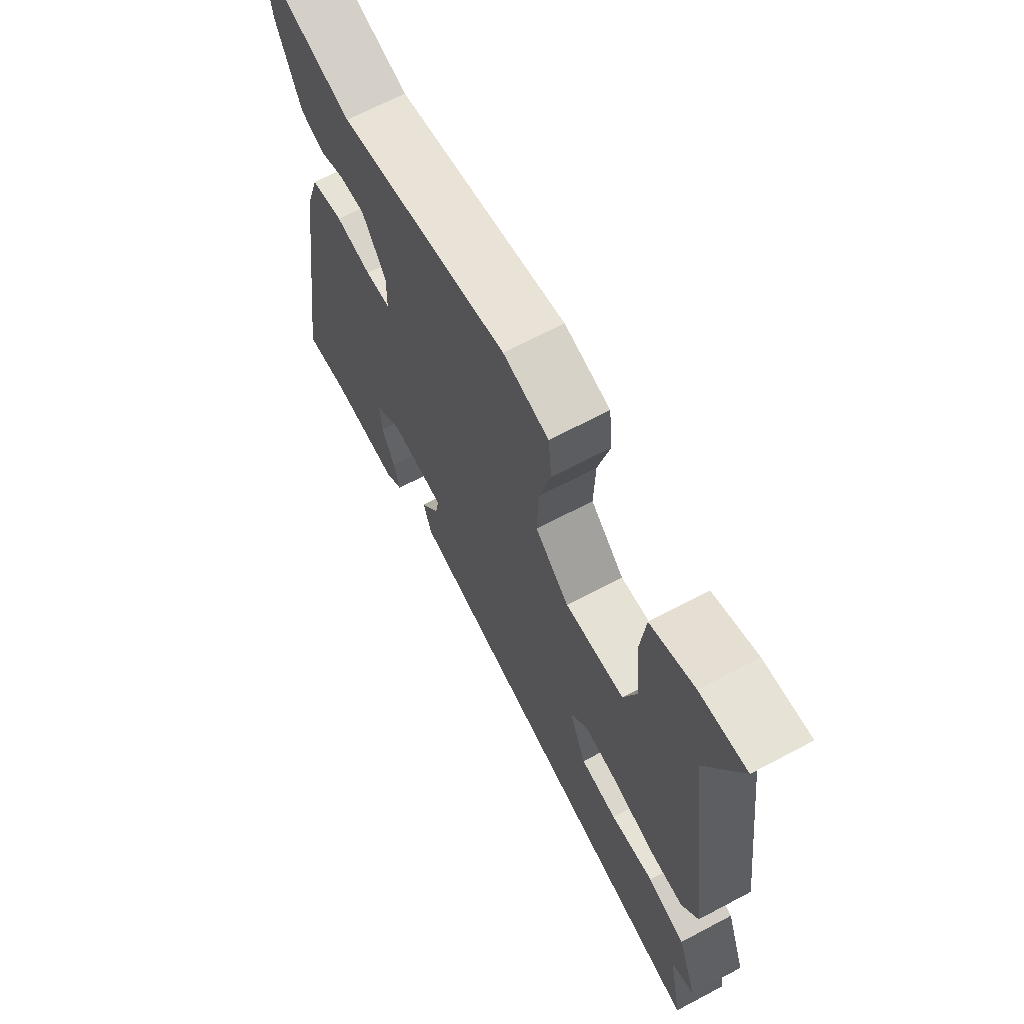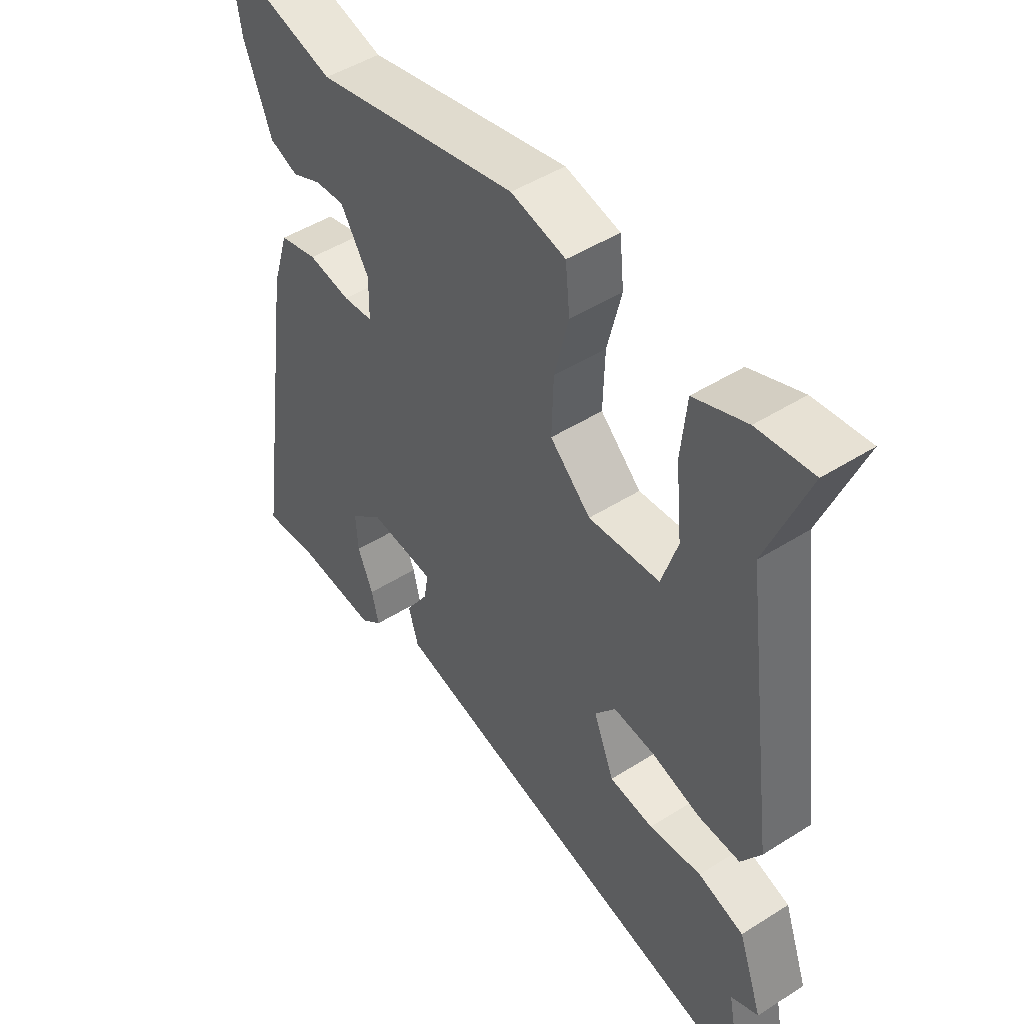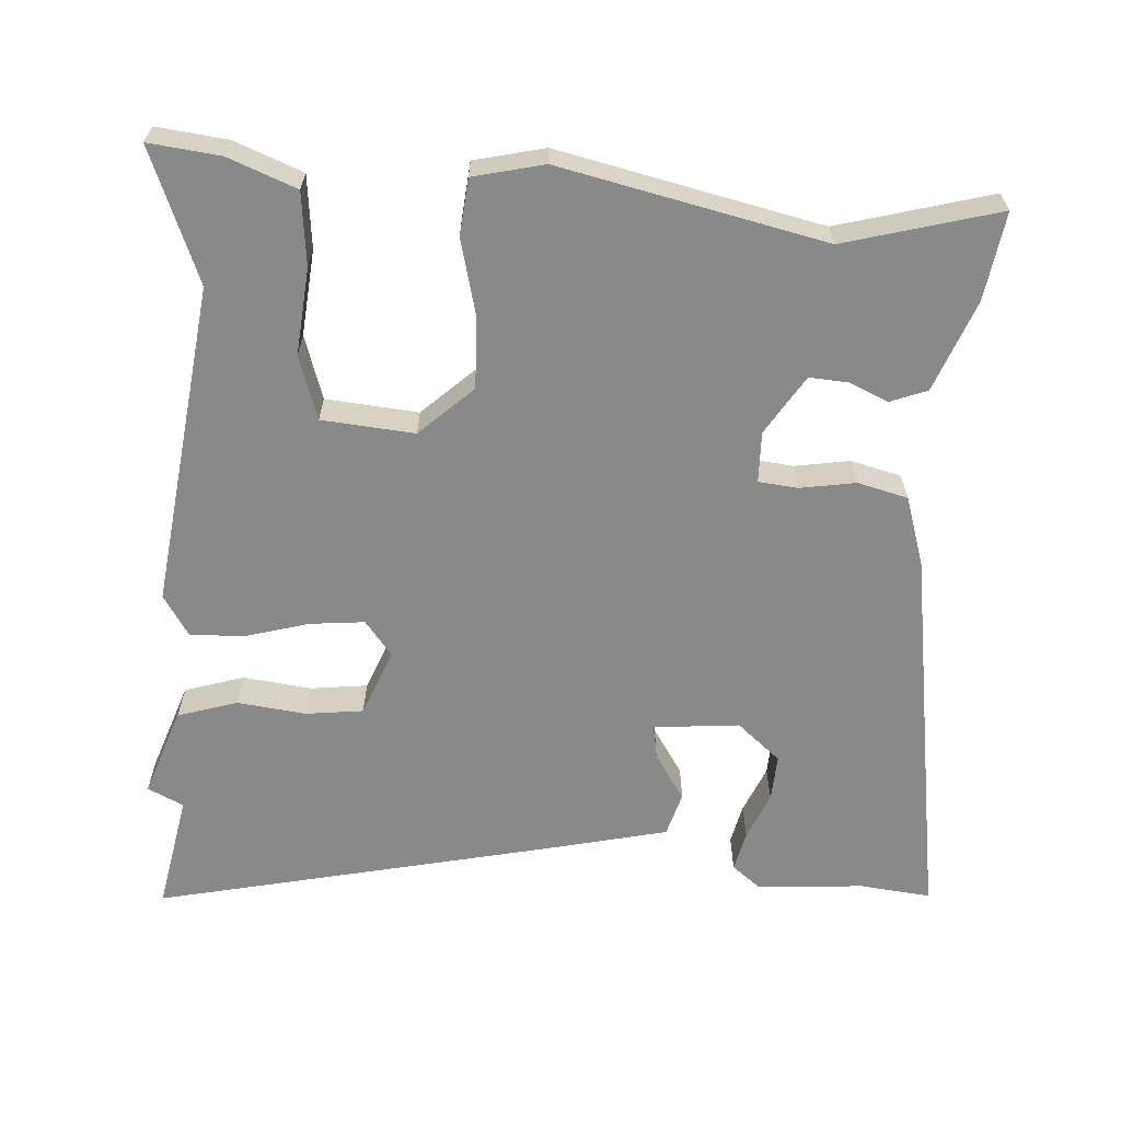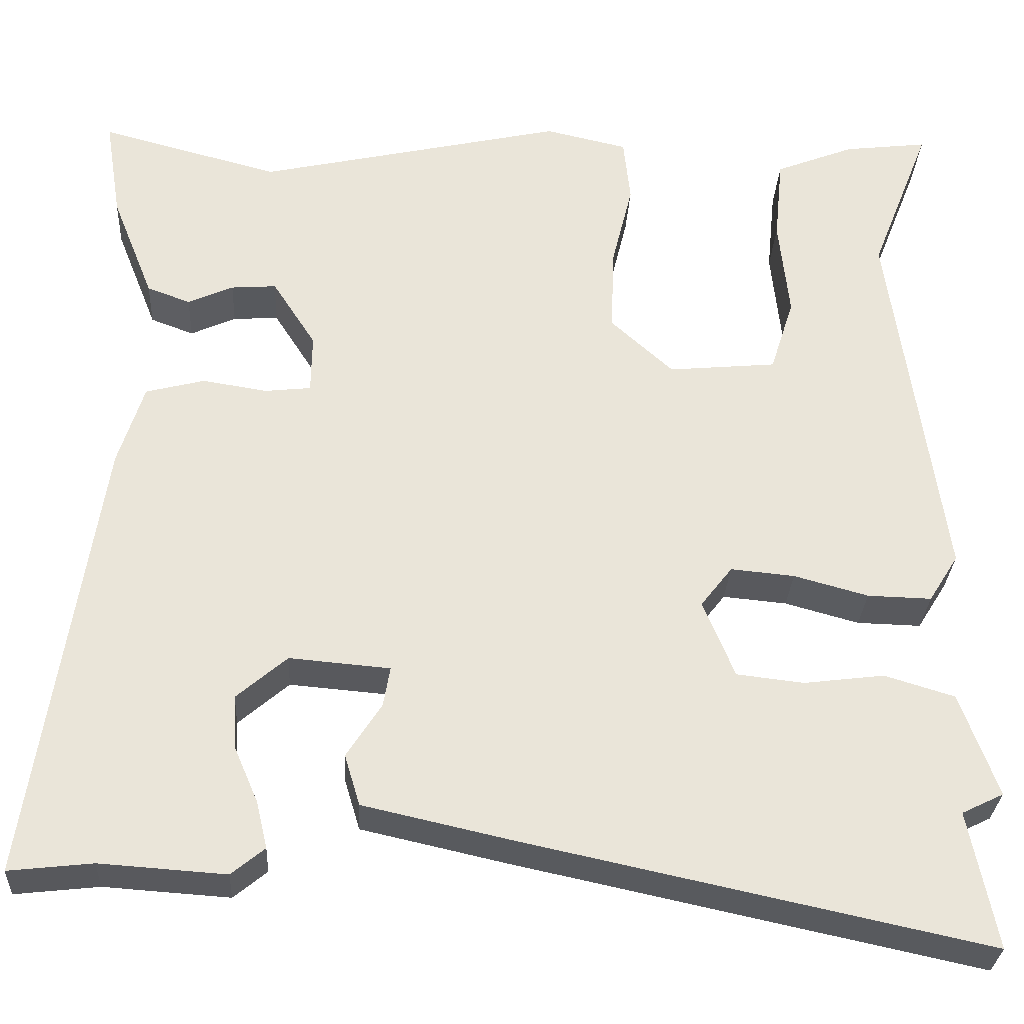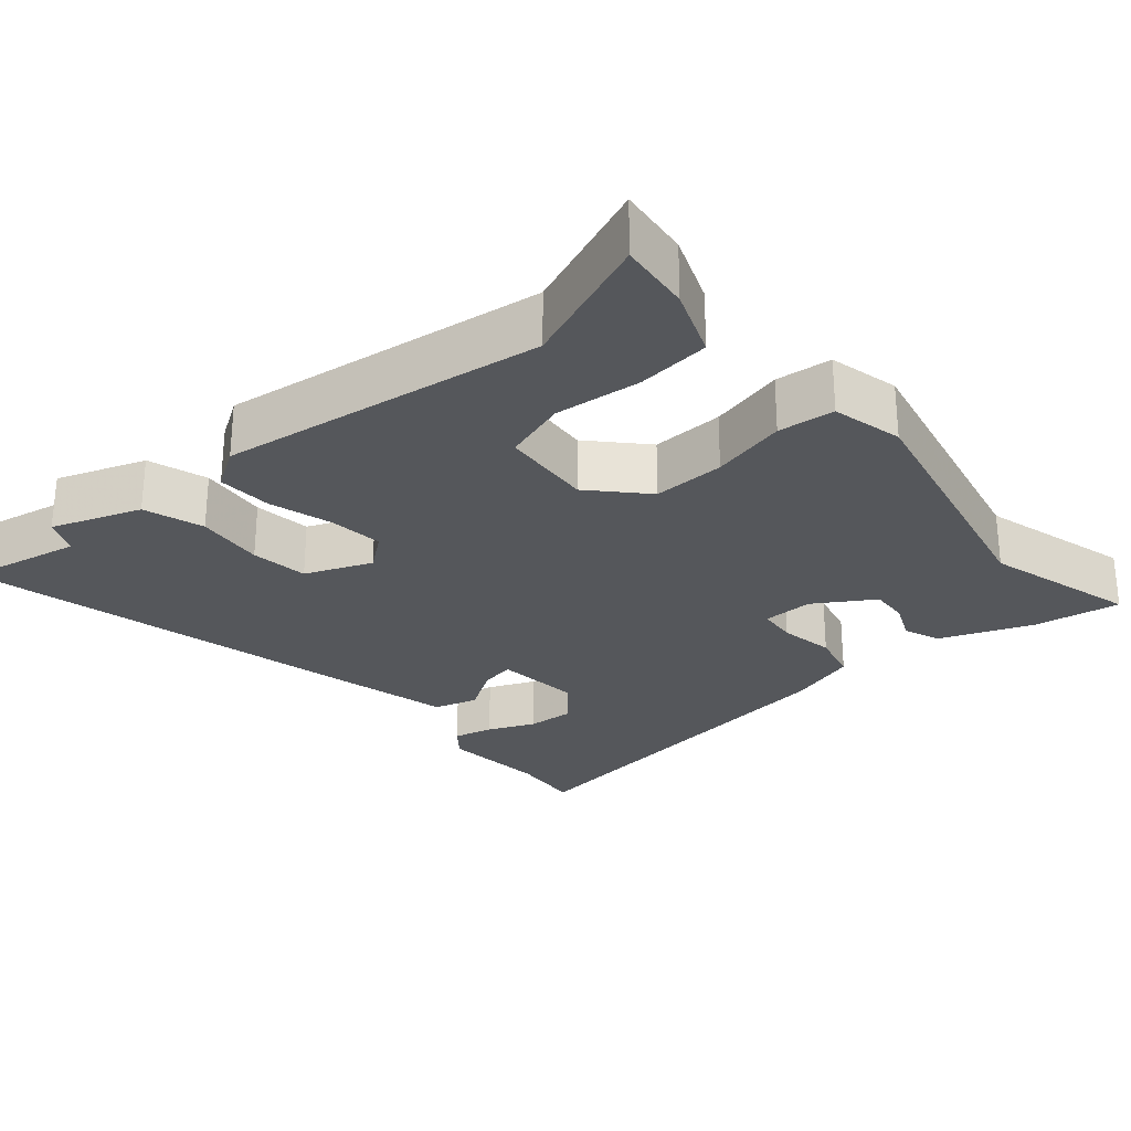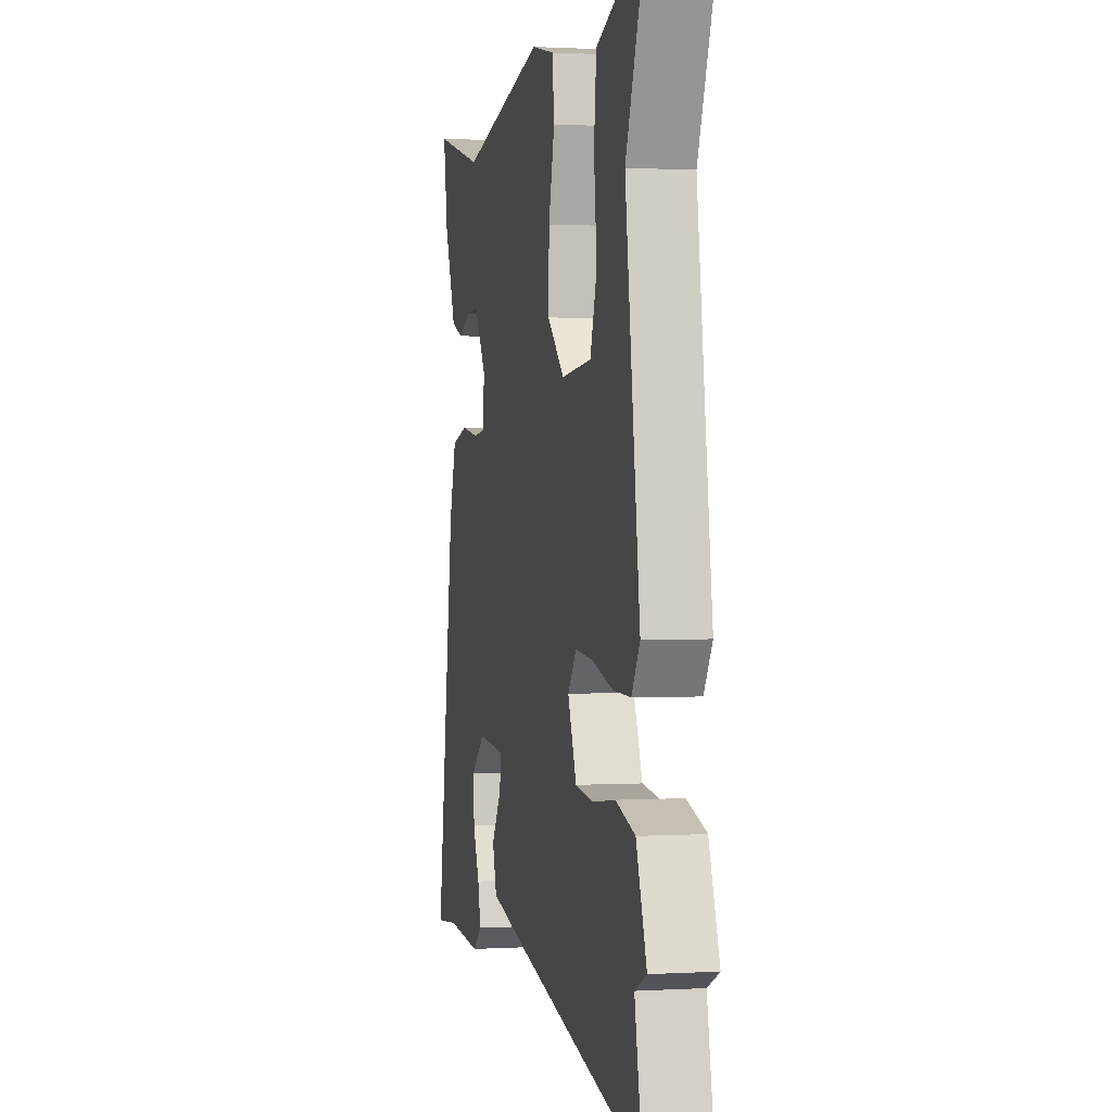
<metadata>
{"format":"obj","ext":"obj","renderer":"f3d","projection":"perspective","resolution":1024,"background":"white","views":[{"elev":67.6,"azim":-117.9,"up":"+Z"},{"elev":47.9,"azim":-125.4,"up":"+Z"},{"elev":-63.3,"azim":-3.3,"up":"+Y"},{"elev":-29.9,"azim":176.9,"up":"+Z"},{"elev":-26.9,"azim":-49.0,"up":"+Y"},{"elev":1.1,"azim":-102.2,"up":"+Z"}]}
</metadata>
<code>
v 0.34 0.07 0.458
v 0.551 0.07 0.514
v 0.532 0.07 0.394
v 0.483 0.07 0.27
v 0.432 0.07 0.251
v 0.379 0.07 0.275
v 0.326 0.07 0.279
v 0.275 0.07 0.199
v 0.276 0.07 0.129
v 0.33 0.07 0.123
v 0.406 0.07 0.135
v 0.475 0.07 0.117
v 0.505 0.07 0.021
v 0.584 0.07 -0.509
v 0.486 0.07 -0.498
v 0.339 0.07 -0.508
v 0.3 0.07 -0.476
v 0.313 0.07 -0.421
v 0.341 0.07 -0.356
v 0.345 0.07 -0.292
v 0.286 0.07 -0.241
v 0.168 0.07 -0.251
v 0.176 0.07 -0.298
v 0.217 0.07 -0.362
v 0.199 0.07 -0.422
v 0.03 0.07 -0.46
v -0.515 0.07 -0.577
v -0.483 0.07 -0.416
v -0.532 0.07 -0.392
v -0.488 0.07 -0.27
v -0.406 0.07 -0.245
v -0.312 0.07 -0.257
v -0.233 0.07 -0.248
v -0.196 0.07 -0.157
v -0.233 0.07 -0.109
v -0.308 0.07 -0.116
v -0.395 0.07 -0.14
v -0.47 0.07 -0.142
v -0.505 0.07 -0.086
v -0.444 0.07 0.357
v -0.515 0.07 0.539
v -0.417 0.07 0.527
v -0.324 0.07 0.49
v -0.314 0.07 0.39
v -0.326 0.07 0.272
v -0.298 0.07 0.184
v -0.171 0.07 0.172
v -0.098 0.07 0.239
v -0.101 0.07 0.338
v -0.126 0.07 0.441
v -0.118 0.07 0.518
v -0.021 0.07 0.54
v 0.34 0 0.458
v 0.551 0 0.514
v 0.532 0 0.394
v 0.483 0 0.27
v 0.432 0 0.251
v 0.379 0 0.275
v 0.326 0 0.279
v 0.275 0 0.199
v 0.276 0 0.129
v 0.33 0 0.123
v 0.406 0 0.135
v 0.475 0 0.117
v 0.505 0 0.021
v 0.584 0 -0.509
v 0.486 0 -0.498
v 0.339 0 -0.508
v 0.3 0 -0.476
v 0.313 0 -0.421
v 0.341 0 -0.356
v 0.345 0 -0.292
v 0.286 0 -0.241
v 0.168 0 -0.251
v 0.176 0 -0.298
v 0.217 0 -0.362
v 0.199 0 -0.422
v 0.03 0 -0.46
v -0.515 0 -0.577
v -0.483 0 -0.416
v -0.532 0 -0.392
v -0.488 0 -0.27
v -0.406 0 -0.245
v -0.312 0 -0.257
v -0.233 0 -0.248
v -0.196 0 -0.157
v -0.233 0 -0.109
v -0.308 0 -0.116
v -0.395 0 -0.14
v -0.47 0 -0.142
v -0.505 0 -0.086
v -0.444 0 0.357
v -0.515 0 0.539
v -0.417 0 0.527
v -0.324 0 0.49
v -0.314 0 0.39
v -0.326 0 0.272
v -0.298 0 0.184
v -0.171 0 0.172
v -0.098 0 0.239
v -0.101 0 0.338
v -0.126 0 0.441
v -0.118 0 0.518
v -0.021 0 0.54
f 51 52 1
f 50 51 1
f 49 50 1
f 1 2 3
f 49 1 3
f 48 49 3
f 47 48 3
f 43 44 45
f 42 43 45
f 41 42 45
f 40 41 45
f 40 45 46
f 39 40 46
f 38 39 46
f 37 38 46
f 36 37 46
f 35 36 46 47
f 30 31 32
f 29 30 32
f 28 29 32
f 28 32 33
f 27 28 33
f 26 27 33
f 25 26 33
f 24 25 33
f 23 24 33
f 22 23 33 34
f 17 18 19
f 16 17 19
f 15 16 19
f 15 19 20
f 14 15 20
f 13 14 20
f 12 13 20
f 11 12 20
f 10 11 20
f 9 10 20 21
f 3 4 5 6
f 3 6 7
f 47 3 7
f 34 35 47
f 22 34 47
f 21 22 47
f 9 21 47
f 8 9 47
f 7 8 47
f 53 104 103
f 53 103 102
f 53 102 101
f 55 54 53
f 55 53 101
f 55 101 100
f 55 100 99
f 97 96 95
f 97 95 94
f 97 94 93
f 97 93 92
f 98 97 92
f 98 92 91
f 98 91 90
f 98 90 89
f 98 89 88
f 99 98 88 87
f 84 83 82
f 84 82 81
f 84 81 80
f 85 84 80
f 85 80 79
f 85 79 78
f 85 78 77
f 85 77 76
f 85 76 75
f 86 85 75 74
f 71 70 69
f 71 69 68
f 71 68 67
f 72 71 67
f 72 67 66
f 72 66 65
f 72 65 64
f 72 64 63
f 72 63 62
f 73 72 62 61
f 58 57 56 55
f 59 58 55
f 59 55 99
f 99 87 86
f 99 86 74
f 99 74 73
f 99 73 61
f 99 61 60
f 99 60 59
f 1 53 54 2
f 2 54 55 3
f 3 55 56 4
f 4 56 57 5
f 5 57 58 6
f 6 58 59 7
f 7 59 60 8
f 8 60 61 9
f 9 61 62 10
f 10 62 63 11
f 11 63 64 12
f 12 64 65 13
f 13 65 66 14
f 14 66 67 15
f 15 67 68 16
f 16 68 69 17
f 17 69 70 18
f 18 70 71 19
f 19 71 72 20
f 20 72 73 21
f 21 73 74 22
f 22 74 75 23
f 23 75 76 24
f 24 76 77 25
f 25 77 78 26
f 26 78 79 27
f 27 79 80 28
f 28 80 81 29
f 29 81 82 30
f 30 82 83 31
f 31 83 84 32
f 32 84 85 33
f 33 85 86 34
f 34 86 87 35
f 35 87 88 36
f 36 88 89 37
f 37 89 90 38
f 38 90 91 39
f 39 91 92 40
f 40 92 93 41
f 41 93 94 42
f 42 94 95 43
f 43 95 96 44
f 44 96 97 45
f 45 97 98 46
f 46 98 99 47
f 47 99 100 48
f 48 100 101 49
f 49 101 102 50
f 50 102 103 51
f 51 103 104 52
f 52 104 53 1

</code>
